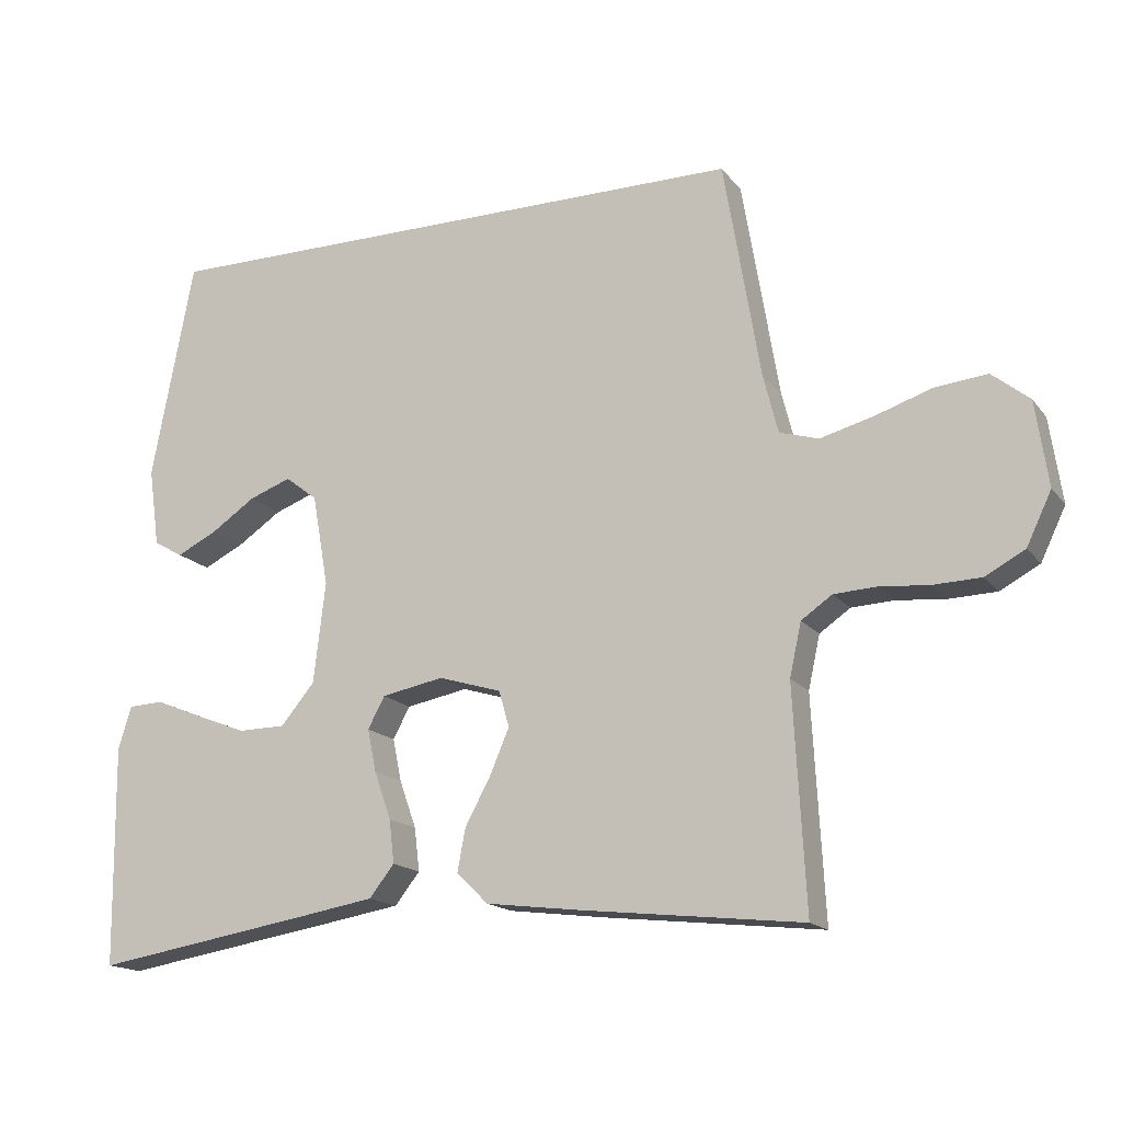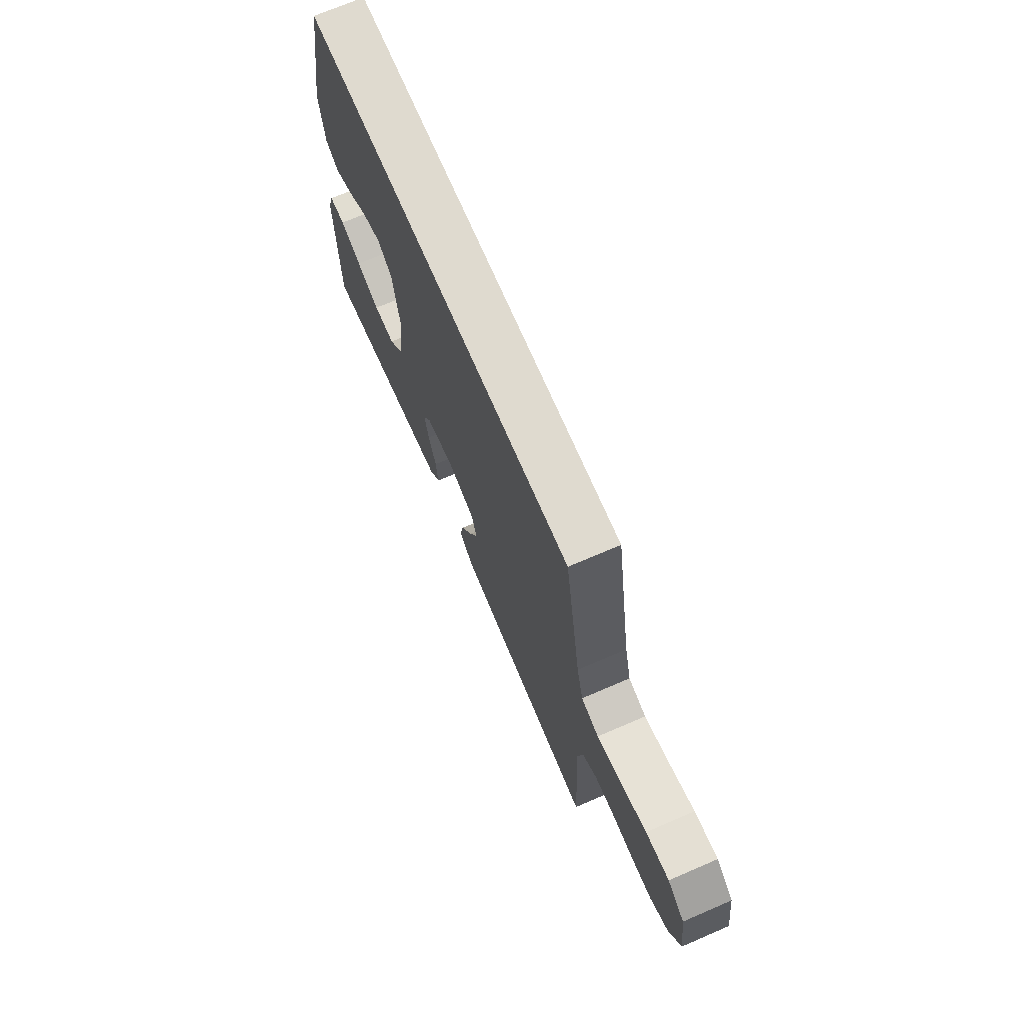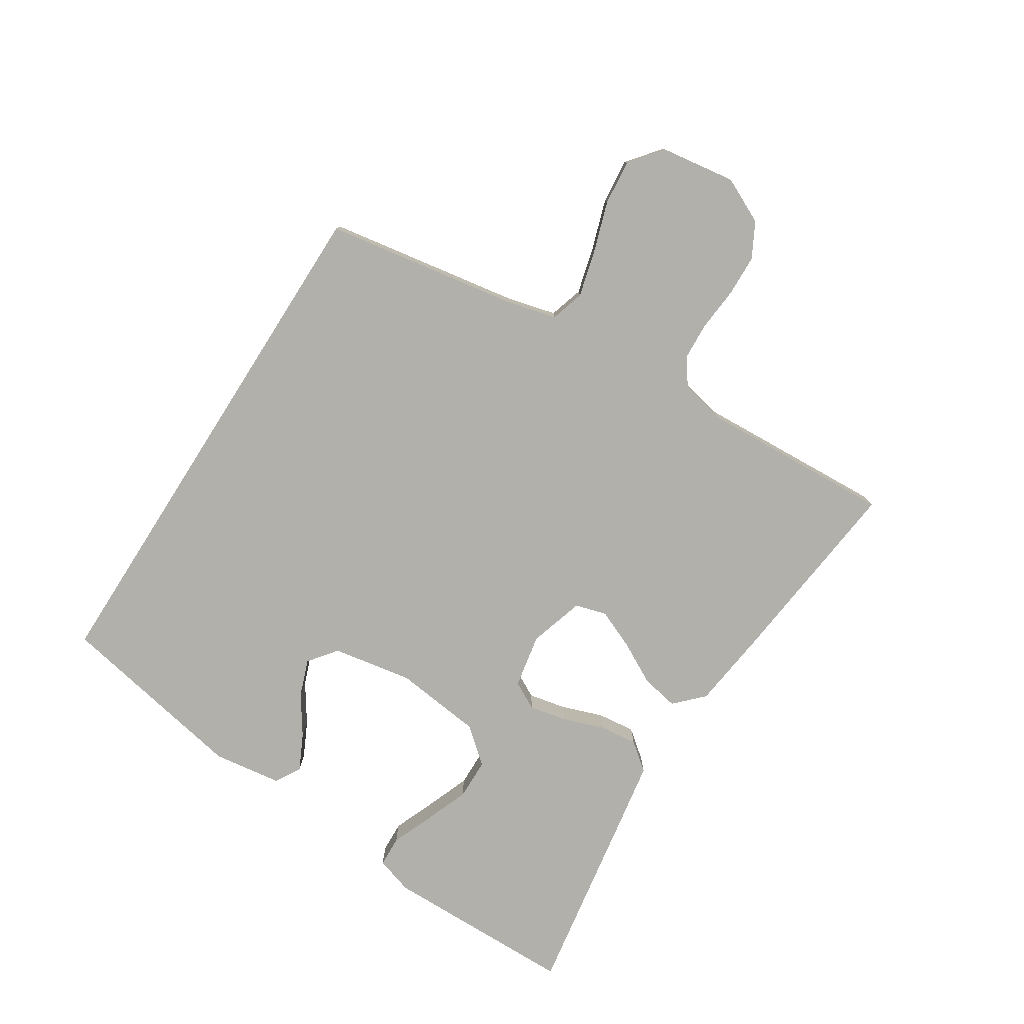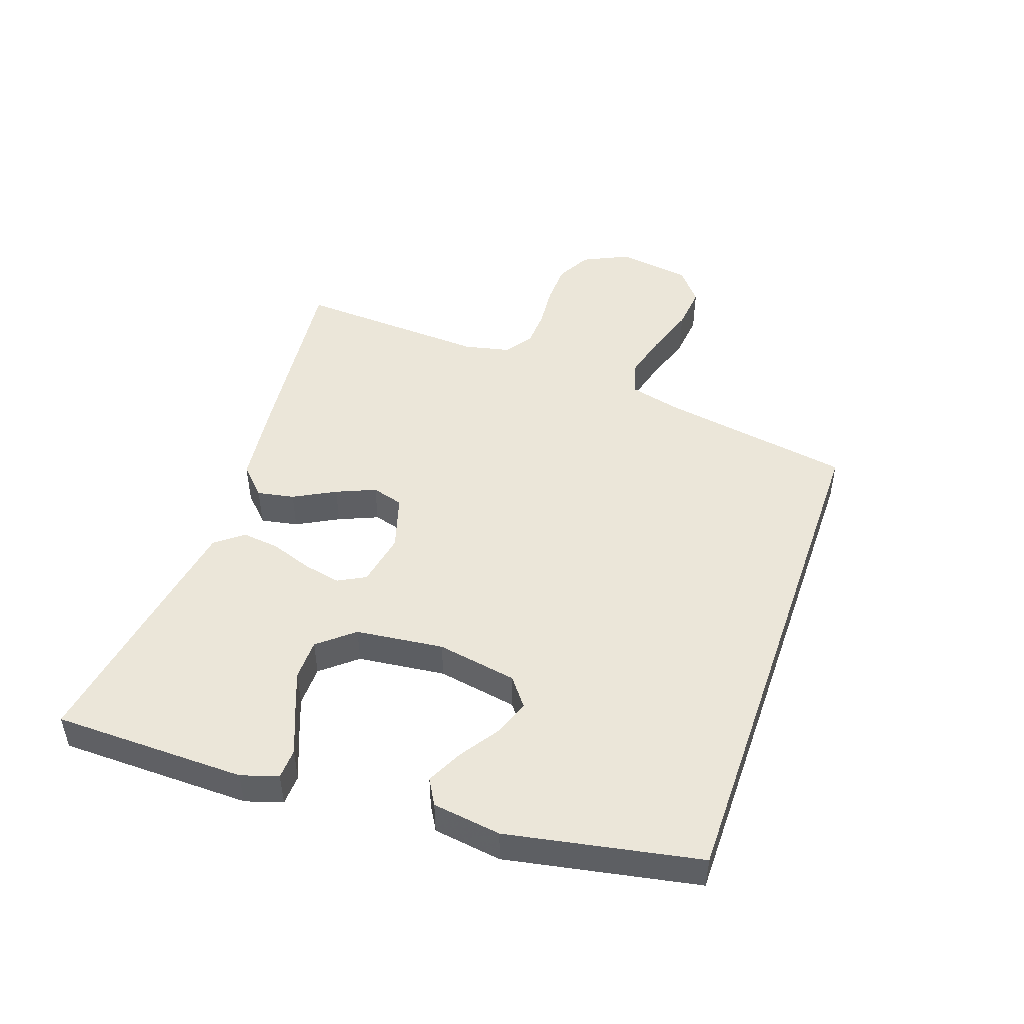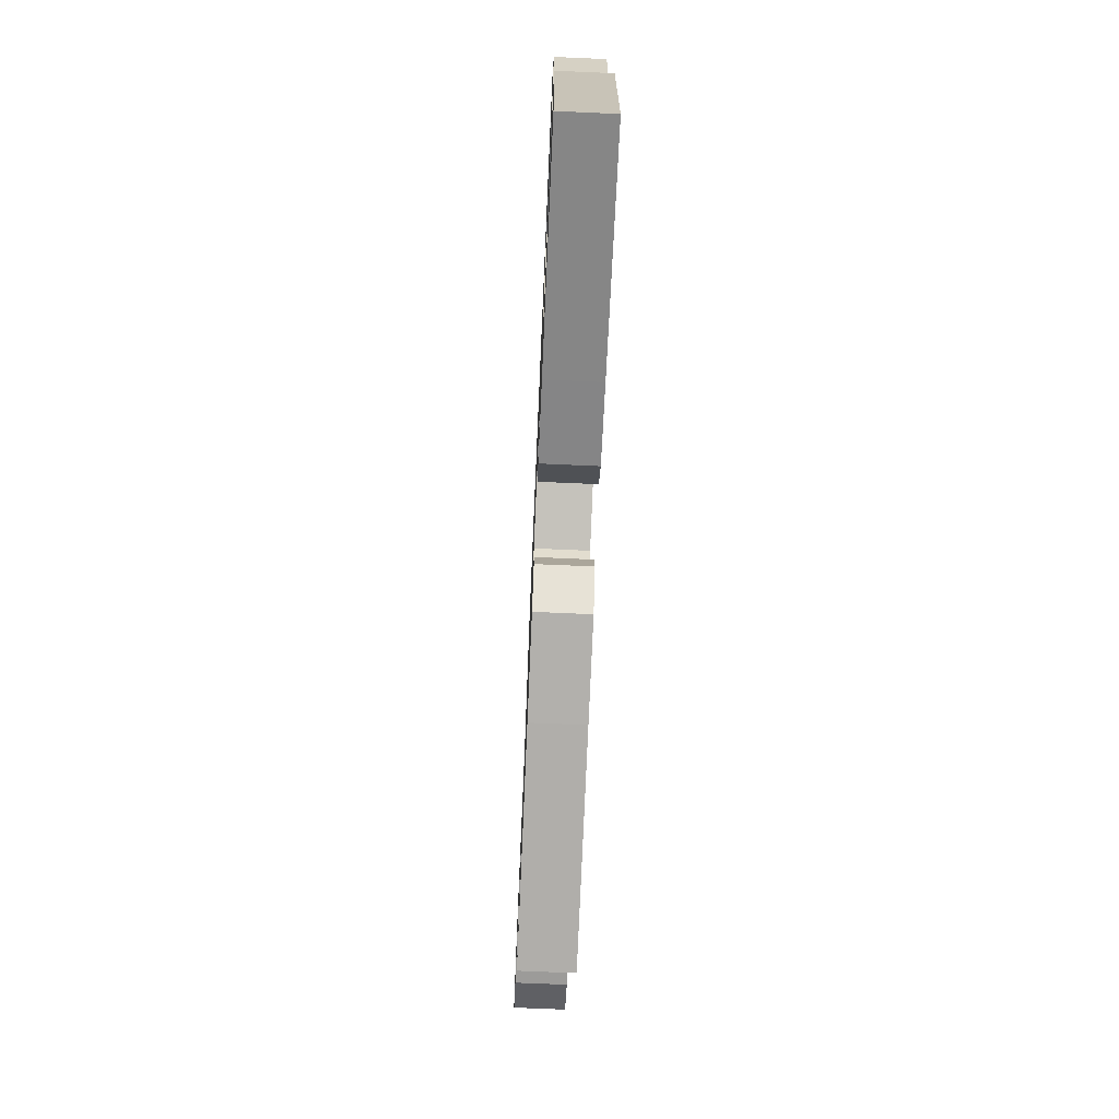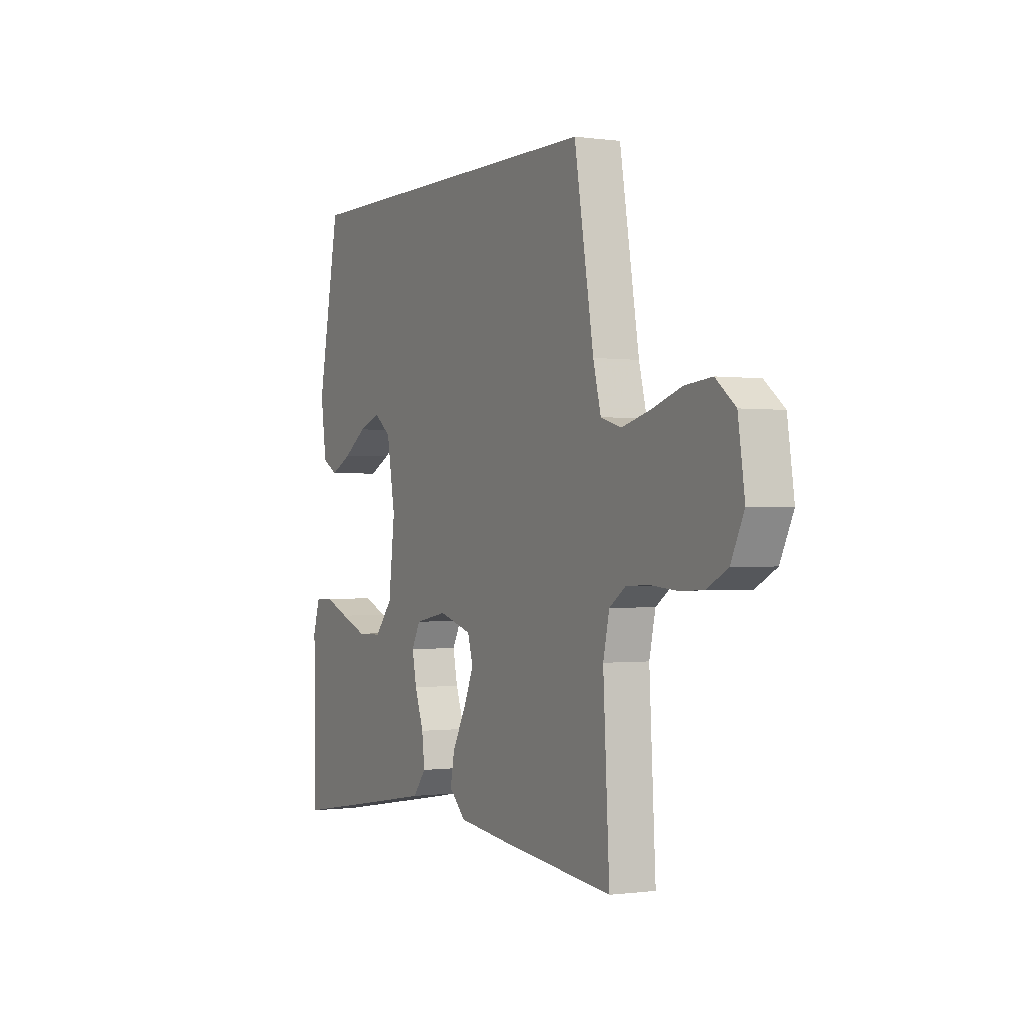
<metadata>
{"format":"obj","ext":"obj","renderer":"f3d","projection":"perspective","resolution":1024,"background":"white","views":[{"elev":-16.3,"azim":24.8,"up":"+Z"},{"elev":70.8,"azim":66.7,"up":"+Z"},{"elev":-78.5,"azim":57.5,"up":"+Y"},{"elev":48.0,"azim":-70.8,"up":"+Y"},{"elev":-71.5,"azim":-92.5,"up":"+Z"},{"elev":-0.6,"azim":62.6,"up":"+Z"}]}
</metadata>
<code>
v 0.408 0.07 0.5
v 0.458 0.07 0.2
v 0.478 0.07 0.121
v 0.531 0.07 0.105
v 0.603 0.07 0.124
v 0.682 0.07 0.15
v 0.752 0.07 0.157
v 0.803 0.07 0.116
v 0.82 0.07 0
v 0.786 0.07 -0.071
v 0.732 0.07 -0.1
v 0.667 0.07 -0.102
v 0.6 0.07 -0.096
v 0.542 0.07 -0.099
v 0.5 0.07 -0.128
v 0.484 0.07 -0.2
v 0.5 0.07 -0.5
v 0.2 0.07 -0.467
v 0.071 0.07 -0.451
v 0.028 0.07 -0.409
v 0.039 0.07 -0.351
v 0.074 0.07 -0.286
v 0.1 0.07 -0.225
v 0.086 0.07 -0.176
v 0 0.07 -0.15
v -0.084 0.07 -0.166
v -0.107 0.07 -0.209
v -0.095 0.07 -0.267
v -0.072 0.07 -0.332
v -0.065 0.07 -0.391
v -0.099 0.07 -0.434
v -0.2 0.07 -0.451
v -0.5 0.07 -0.5
v -0.504 0.07 -0.2
v -0.486 0.07 -0.142
v -0.438 0.07 -0.14
v -0.374 0.07 -0.166
v -0.304 0.07 -0.193
v -0.24 0.07 -0.192
v -0.194 0.07 -0.137
v -0.178 0.07 0
v -0.2 0.07 0.125
v -0.244 0.07 0.159
v -0.301 0.07 0.138
v -0.362 0.07 0.097
v -0.417 0.07 0.07
v -0.457 0.07 0.093
v -0.472 0.07 0.2
v -0.415 0.07 0.5
v 0.408 0 0.5
v 0.458 0 0.2
v 0.478 0 0.121
v 0.531 0 0.105
v 0.603 0 0.124
v 0.682 0 0.15
v 0.752 0 0.157
v 0.803 0 0.116
v 0.82 0 0
v 0.786 0 -0.071
v 0.732 0 -0.1
v 0.667 0 -0.102
v 0.6 0 -0.096
v 0.542 0 -0.099
v 0.5 0 -0.128
v 0.484 0 -0.2
v 0.5 0 -0.5
v 0.2 0 -0.467
v 0.071 0 -0.451
v 0.028 0 -0.409
v 0.039 0 -0.351
v 0.074 0 -0.286
v 0.1 0 -0.225
v 0.086 0 -0.176
v 0 0 -0.15
v -0.084 0 -0.166
v -0.107 0 -0.209
v -0.095 0 -0.267
v -0.072 0 -0.332
v -0.065 0 -0.391
v -0.099 0 -0.434
v -0.2 0 -0.451
v -0.5 0 -0.5
v -0.504 0 -0.2
v -0.486 0 -0.142
v -0.438 0 -0.14
v -0.374 0 -0.166
v -0.304 0 -0.193
v -0.24 0 -0.192
v -0.194 0 -0.137
v -0.178 0 0
v -0.2 0 0.125
v -0.244 0 0.159
v -0.301 0 0.138
v -0.362 0 0.097
v -0.417 0 0.07
v -0.457 0 0.093
v -0.472 0 0.2
v -0.415 0 0.5
f 47 48 49
f 46 47 49
f 45 46 49
f 44 45 49
f 43 44 49 1
f 42 43 1 2
f 41 42 2 3
f 40 41 3 4
f 39 40 4 5
f 35 36 37
f 34 35 37
f 33 34 37
f 32 33 37
f 31 32 37
f 30 31 37
f 29 30 37
f 29 37 38
f 28 29 38 39
f 20 21 22
f 19 20 22
f 18 19 22
f 17 18 22
f 16 17 22
f 15 16 22 23
f 14 15 23 24
f 11 12 13
f 10 11 13
f 9 10 13
f 8 9 13
f 7 8 13
f 6 7 13
f 5 6 13
f 5 13 14
f 27 28 39
f 26 27 39
f 25 26 39 5
f 5 14 24 25
f 98 97 96
f 98 96 95
f 98 95 94
f 98 94 93
f 50 98 93 92
f 51 50 92 91
f 52 51 91 90
f 53 52 90 89
f 54 53 89 88
f 86 85 84
f 86 84 83
f 86 83 82
f 86 82 81
f 86 81 80
f 86 80 79
f 86 79 78
f 87 86 78
f 88 87 78 77
f 71 70 69
f 71 69 68
f 71 68 67
f 71 67 66
f 71 66 65
f 72 71 65 64
f 73 72 64 63
f 62 61 60
f 62 60 59
f 62 59 58
f 62 58 57
f 62 57 56
f 62 56 55
f 62 55 54
f 63 62 54
f 88 77 76
f 88 76 75
f 54 88 75 74
f 74 73 63 54
f 1 50 51 2
f 2 51 52 3
f 3 52 53 4
f 4 53 54 5
f 5 54 55 6
f 6 55 56 7
f 7 56 57 8
f 8 57 58 9
f 9 58 59 10
f 10 59 60 11
f 11 60 61 12
f 12 61 62 13
f 13 62 63 14
f 14 63 64 15
f 15 64 65 16
f 16 65 66 17
f 17 66 67 18
f 18 67 68 19
f 19 68 69 20
f 20 69 70 21
f 21 70 71 22
f 22 71 72 23
f 23 72 73 24
f 24 73 74 25
f 25 74 75 26
f 26 75 76 27
f 27 76 77 28
f 28 77 78 29
f 29 78 79 30
f 30 79 80 31
f 31 80 81 32
f 32 81 82 33
f 33 82 83 34
f 34 83 84 35
f 35 84 85 36
f 36 85 86 37
f 37 86 87 38
f 38 87 88 39
f 39 88 89 40
f 40 89 90 41
f 41 90 91 42
f 42 91 92 43
f 43 92 93 44
f 44 93 94 45
f 45 94 95 46
f 46 95 96 47
f 47 96 97 48
f 48 97 98 49
f 49 98 50 1

</code>
